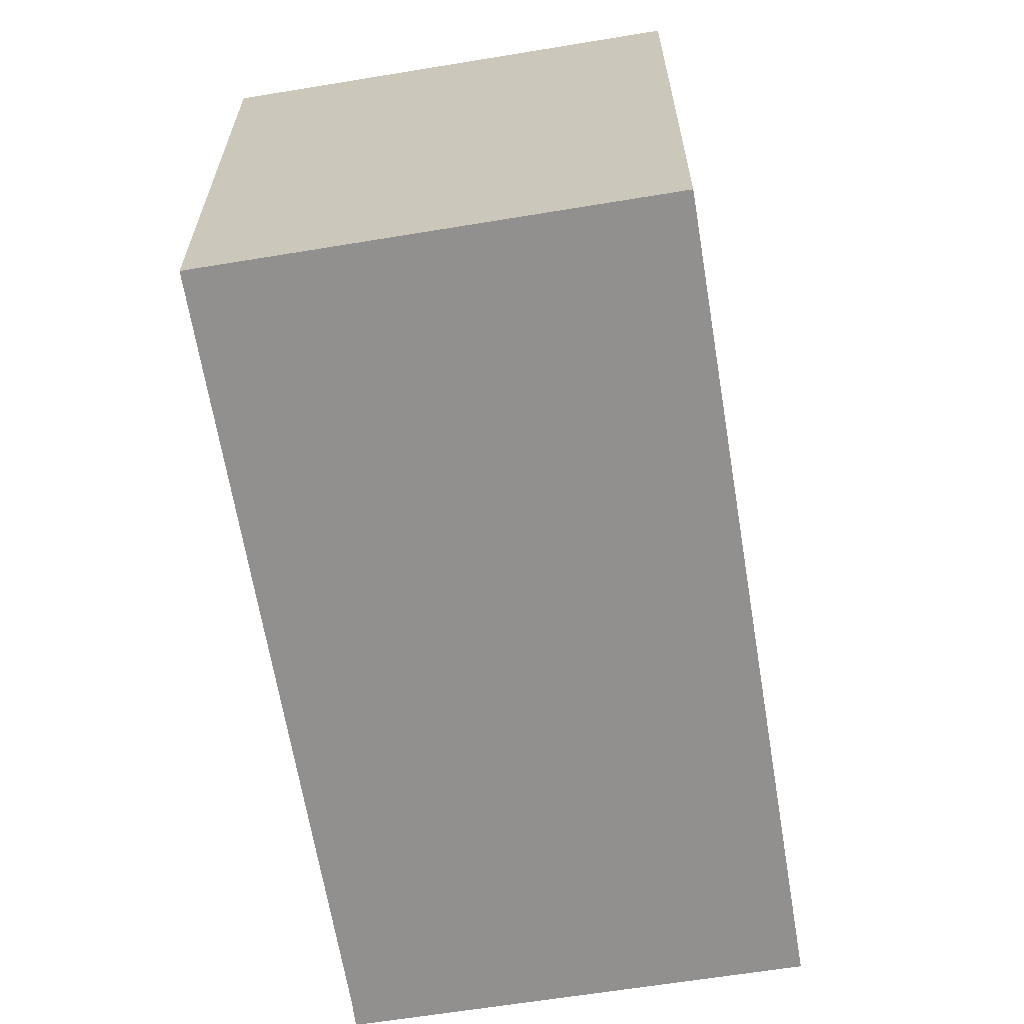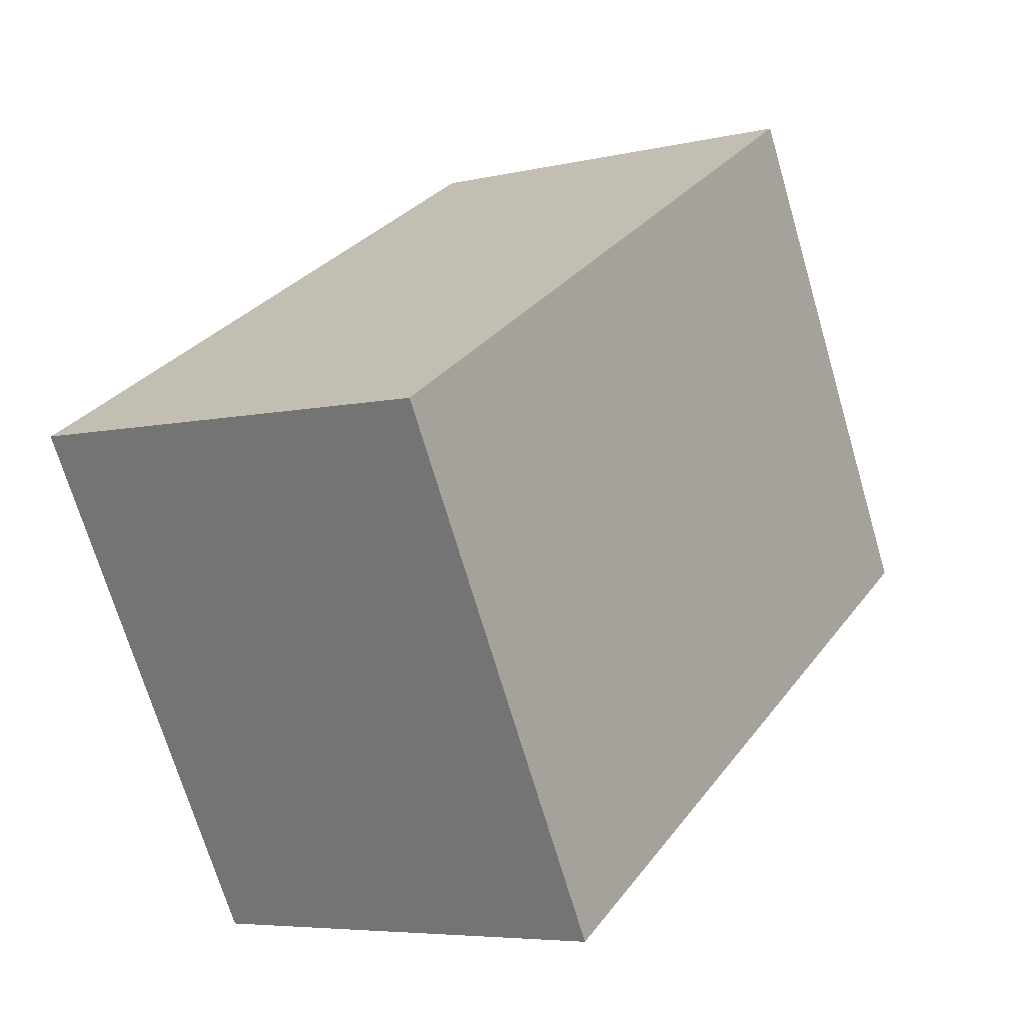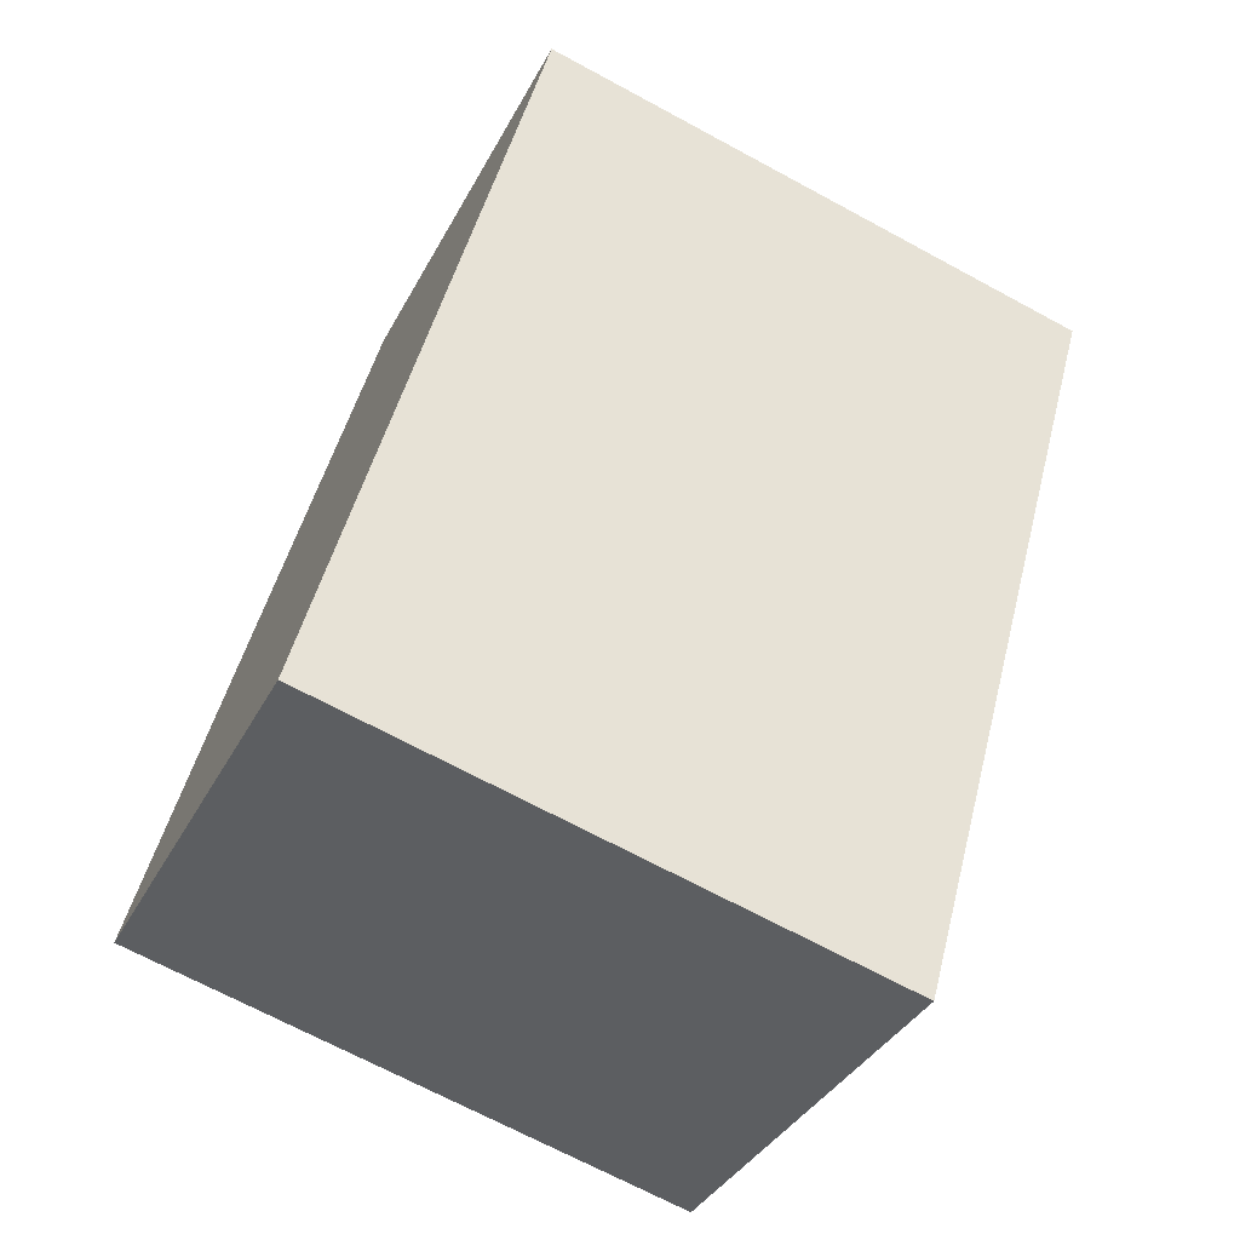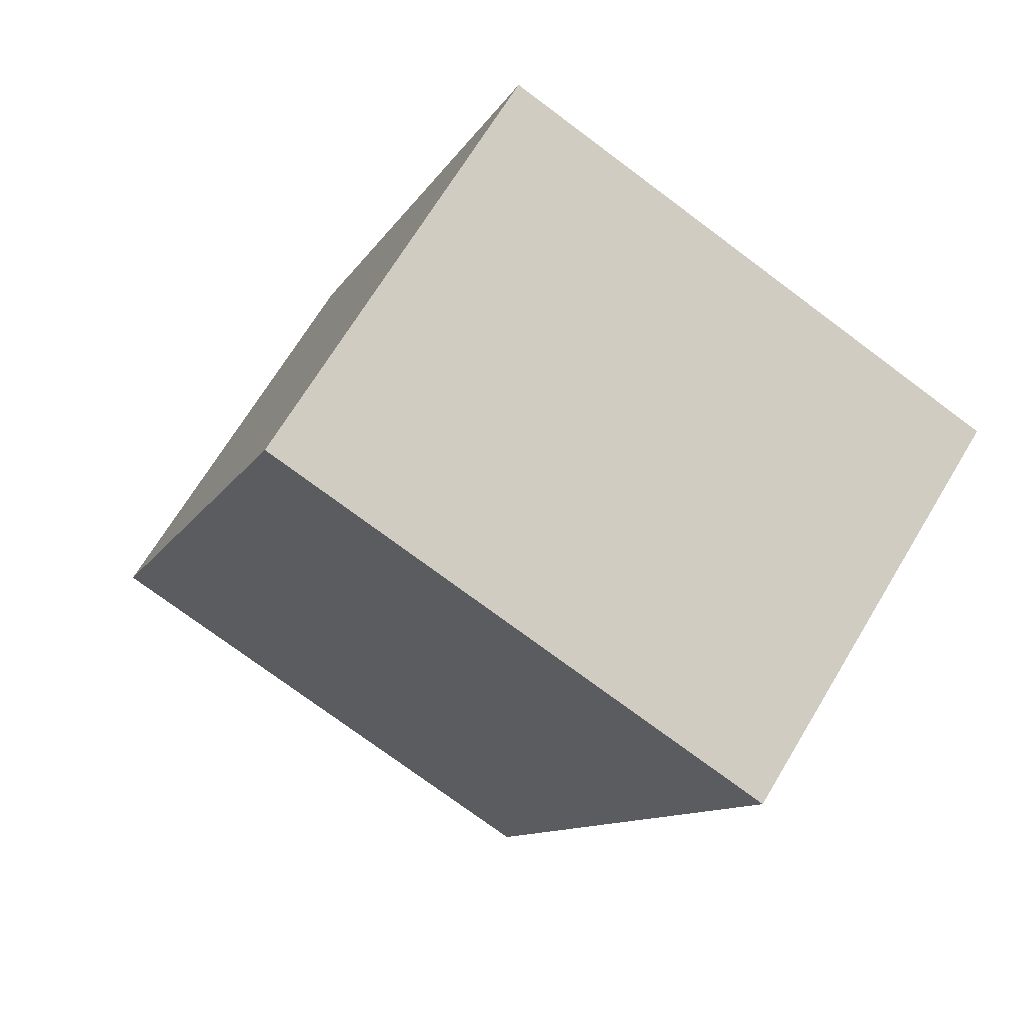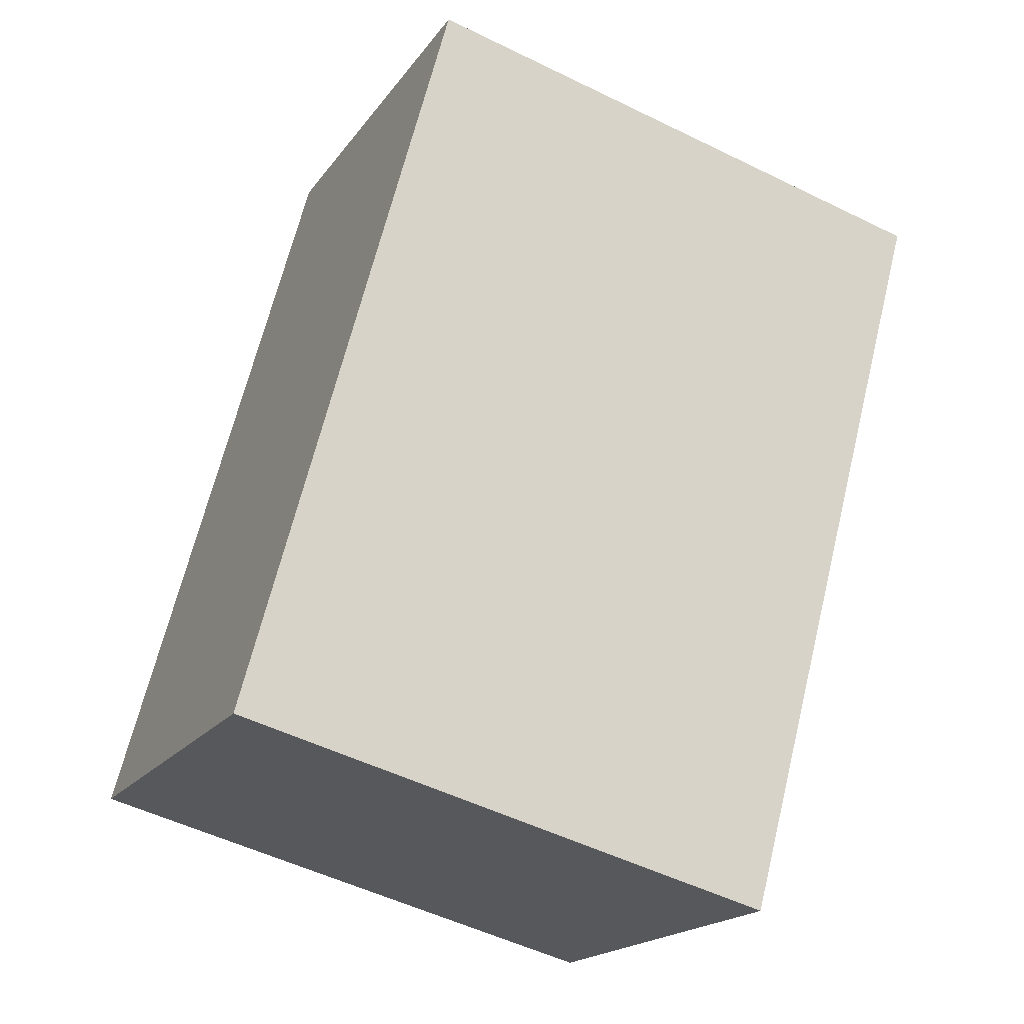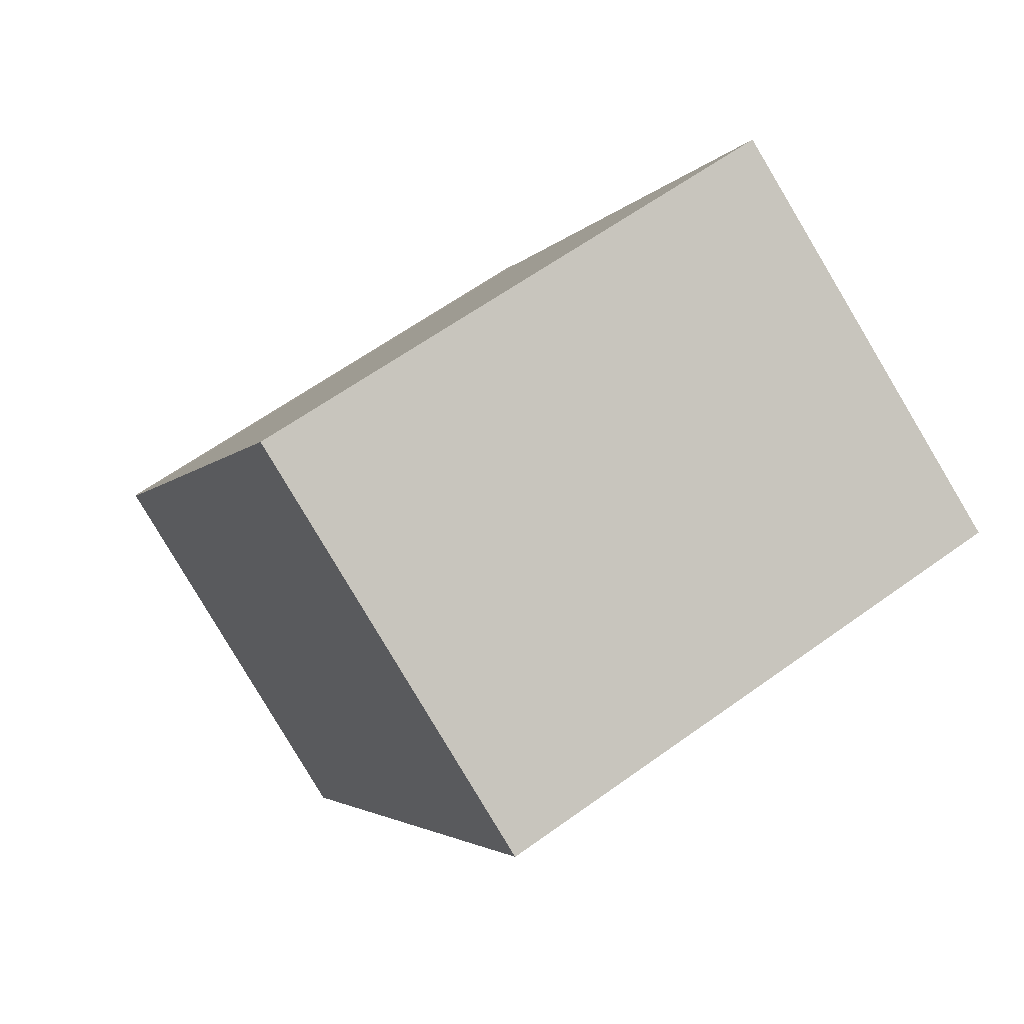
<metadata>
{"format":"obj","ext":"obj","renderer":"f3d","projection":"perspective","resolution":1024,"background":"white","views":[{"elev":-65.7,"azim":39.5,"up":"+Y"},{"elev":-70.4,"azim":16.4,"up":"+Z"},{"elev":-69.2,"azim":61.6,"up":"+Z"},{"elev":-75.2,"azim":-126.7,"up":"+Z"},{"elev":-51.8,"azim":62.0,"up":"+Z"},{"elev":61.9,"azim":53.7,"up":"+Z"}]}
</metadata>
<code>
v  0 11.88 7.273e-16
v  16.38 11.88 9.735
v  7.968 11.88 -4.687
v  0.316 11.88 0.508
v  6.493 11.88 11.26
v  8.303 11.88 14.41
v  8.303 -8.825e-16 14.41
v  16.38 -5.961e-16 9.735
v  7.968 2.87e-16 -4.687
v  0 0 0
v  6.493 -6.895e-16 11.26
v  0.316 -3.111e-17 0.508
g defaultobject
f 1 2 3
f 2 1 4
f 2 4 5
f 2 5 6
f 7 2 6
f 2 7 8
f 8 3 2
f 3 8 9
f 9 1 3
f 1 9 10
f 5 7 6
f 7 5 4
f 7 4 11
f 11 4 12
f 10 4 1
f 4 10 12
f 8 10 9
f 10 8 12
f 12 8 11
f 11 8 7

</code>
